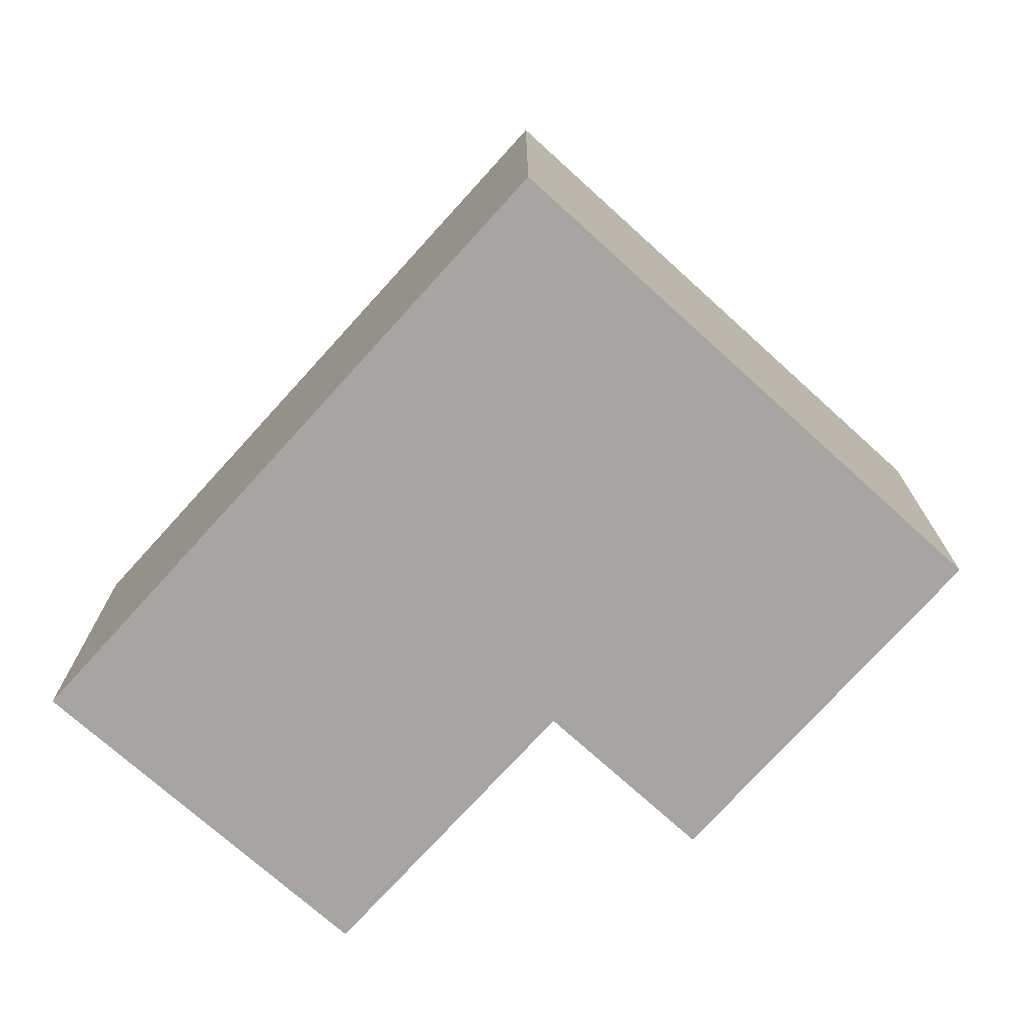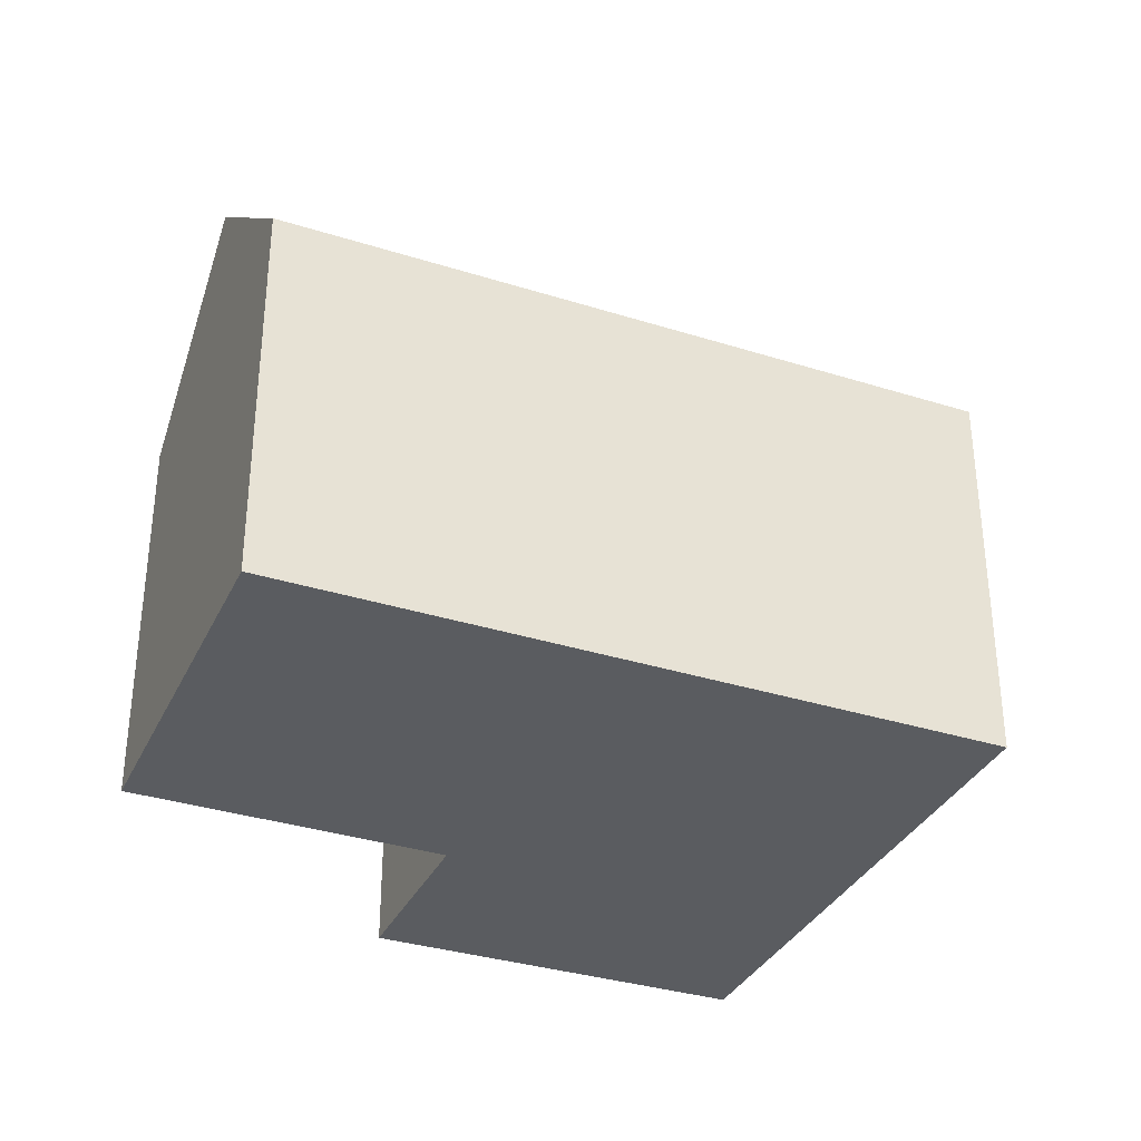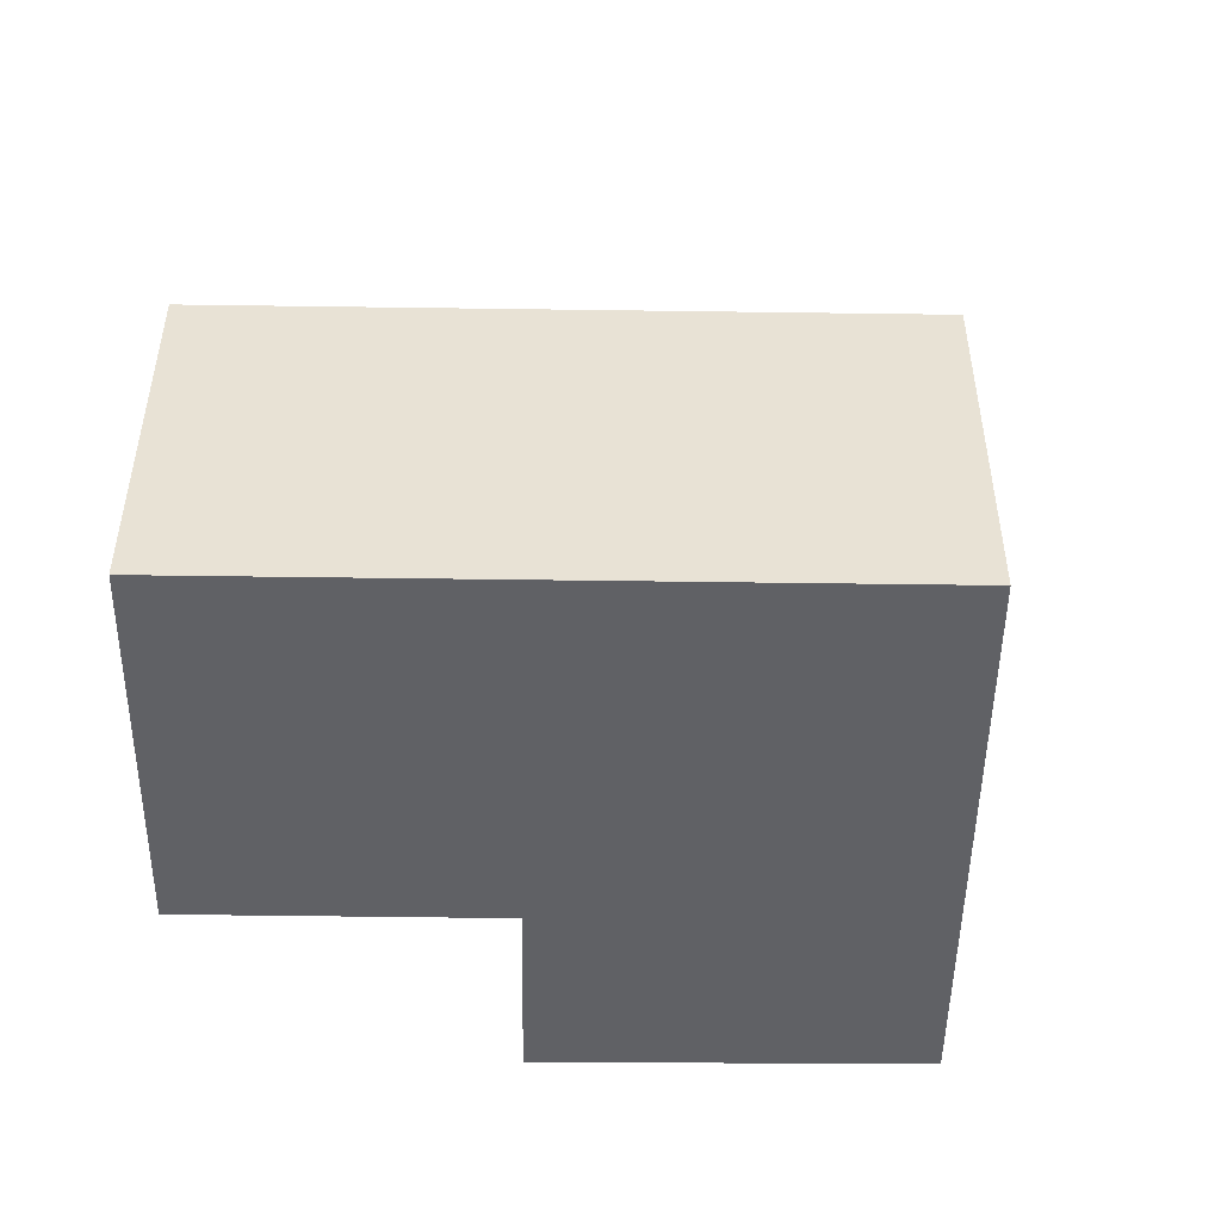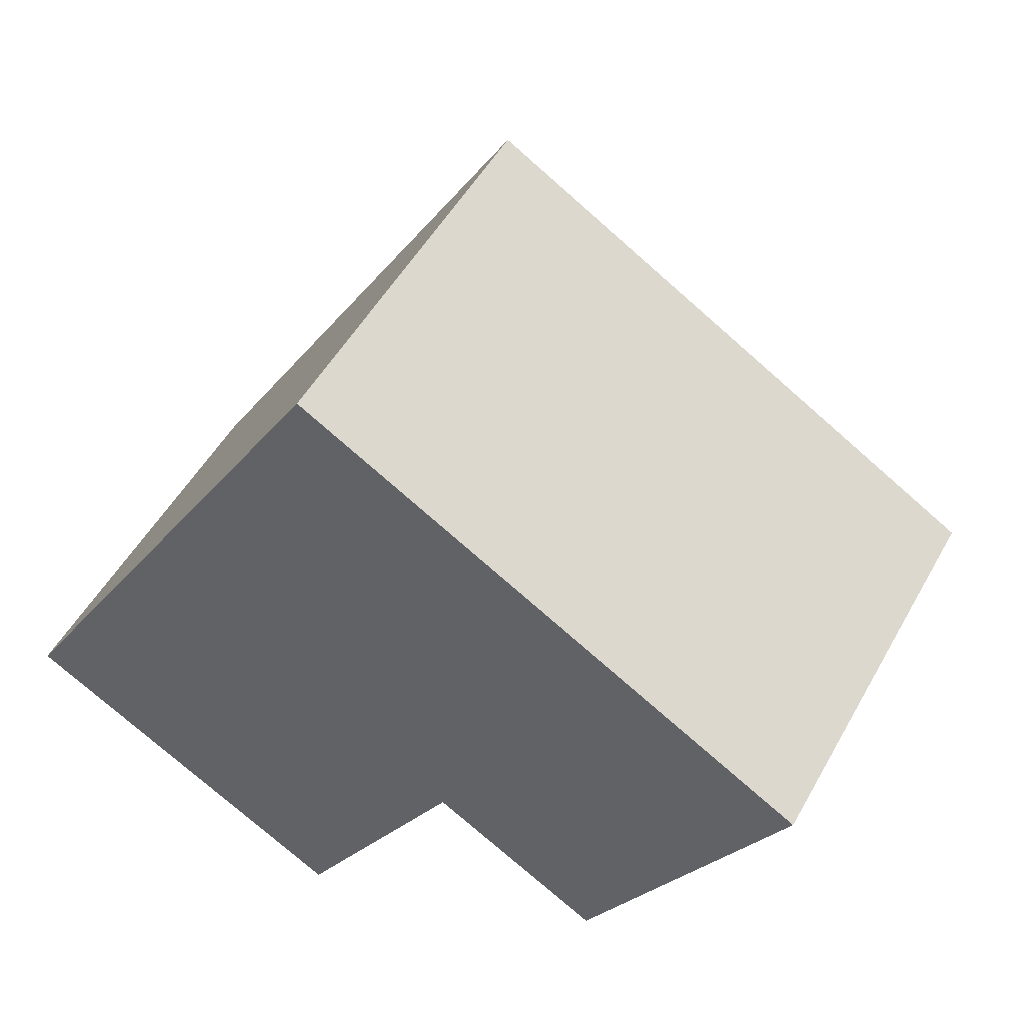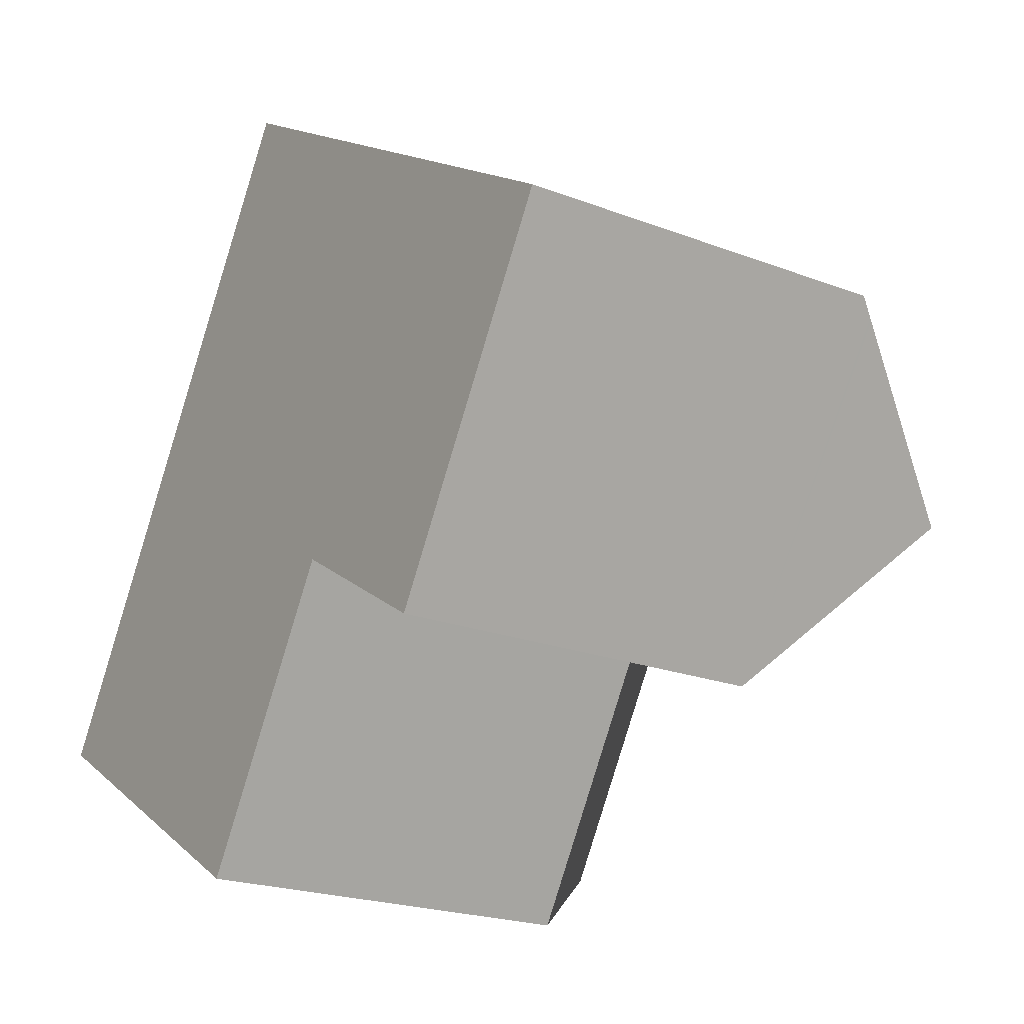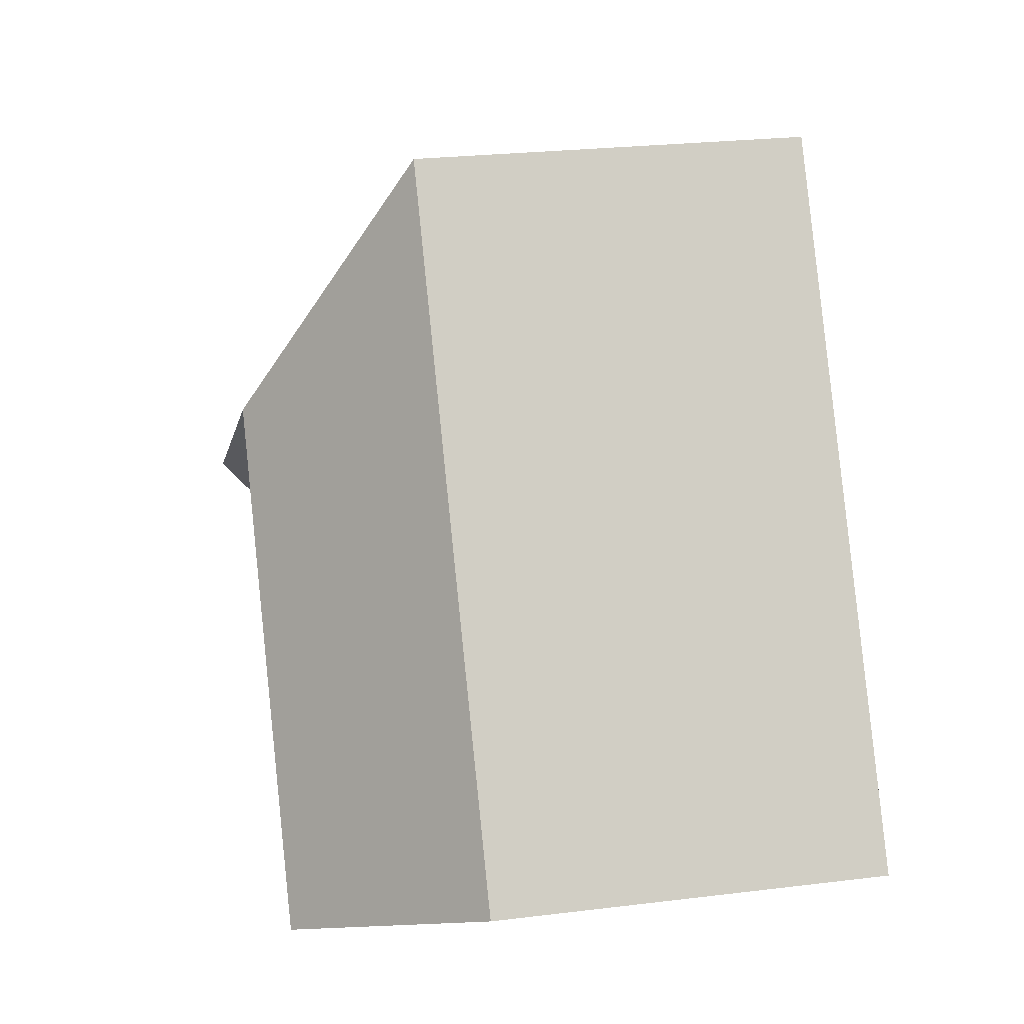
<metadata>
{"format":"obj","ext":"obj","renderer":"f3d","projection":"perspective","resolution":1024,"background":"white","views":[{"elev":-73.9,"azim":-10.9,"up":"+Y"},{"elev":-34.4,"azim":-81.8,"up":"+Y"},{"elev":-49.7,"azim":-59.6,"up":"+Y"},{"elev":50.6,"azim":28.3,"up":"+Z"},{"elev":-21.4,"azim":55.7,"up":"+Z"},{"elev":24.8,"azim":-101.4,"up":"+Z"}]}
</metadata>
<code>
v  19.65 10.54 11.14
v  12.12 15.16 9.434
v  10.25 10.54 16.87
v  16.86 15.16 6.543
v  23.95 10.54 8.527
v  23.66 11.02 8.045
v  21.19 15.16 3.903
v  23.7 10.96 8.108
v  4.611 10.54 7.588
v  9.269 15.16 4.749
v  1.511 10.54 2.487
v  4.687 15.16 -2.792
v  0.083 10.54 0.136
v  0.484 11.02 -0.288
v  0 10.54 6.454e-16
v  16.22 10.54 0.63
v  18.44 10.54 -0.721
v  14.06 10.54 1.944
v  13.98 10.54 1.997
v  13.85 10.67 2.075
v  13.8 10.67 1.989
v  9.24 10.67 -5.504
v  0 0 0
v  0.083 -8.328e-18 0.136
v  4.611 -4.646e-16 7.588
v  10.25 -1.033e-15 16.87
v  1.511 -1.523e-16 2.487
v  19.65 -6.823e-16 11.14
v  23.95 -5.221e-16 8.527
v  23.7 -4.965e-16 8.108
v  18.44 4.415e-17 -0.721
v  21.19 -2.39e-16 3.903
v  23.66 -4.926e-16 8.045
v  13.85 -1.271e-16 2.075
v  9.24 3.37e-16 -5.504
v  13.8 -1.218e-16 1.989
v  16.22 -3.858e-17 0.63
v  13.98 -1.223e-16 1.997
v  14.06 -1.19e-16 1.944
v  0.484 1.763e-17 -0.288
v  4.687 1.71e-16 -2.792
g defaultobject
f 1 2 3
f 2 1 4
f 4 1 5
f 4 5 6
f 4 6 7
f 6 5 8
f 2 9 3
f 9 2 10
f 9 10 11
f 11 10 12
f 11 12 13
f 13 12 14
f 13 14 15
f 16 7 17
f 7 16 4
f 4 16 18
f 4 18 19
f 4 19 2
f 20 10 2
f 10 20 21
f 10 21 12
f 12 21 22
f 19 20 2
f 23 13 15
f 13 23 11
f 11 23 9
f 9 23 3
f 3 23 24
f 3 24 25
f 3 25 26
f 25 24 27
f 26 1 3
f 1 26 28
f 1 28 5
f 5 28 29
f 6 17 7
f 17 6 8
f 17 8 5
f 17 5 29
f 17 29 30
f 17 30 31
f 31 30 32
f 32 30 33
f 34 21 20
f 21 34 22
f 22 34 35
f 35 34 36
f 31 16 17
f 16 31 18
f 18 31 19
f 19 34 20
f 34 19 31
f 34 31 37
f 34 37 38
f 38 37 39
f 35 12 22
f 12 35 14
f 14 35 15
f 15 35 40
f 15 40 23
f 40 35 41
f 28 30 29
f 30 28 33
f 33 28 32
f 32 28 31
f 31 28 37
f 37 28 26
f 37 26 39
f 39 26 38
f 38 26 34
f 34 26 36
f 36 26 35
f 35 26 41
f 41 26 25
f 41 25 40
f 40 25 27
f 40 27 24
f 40 24 23

</code>
